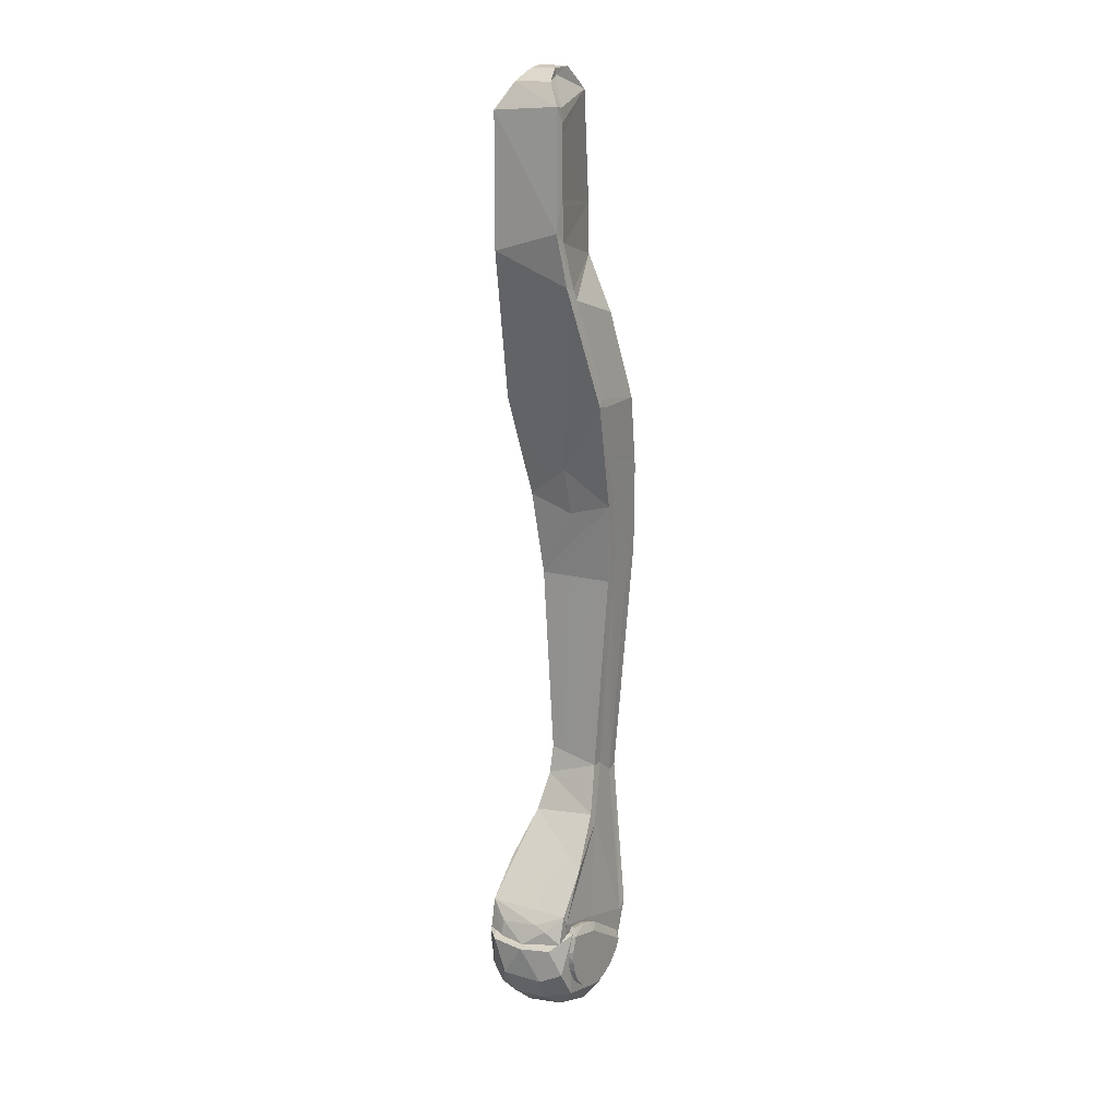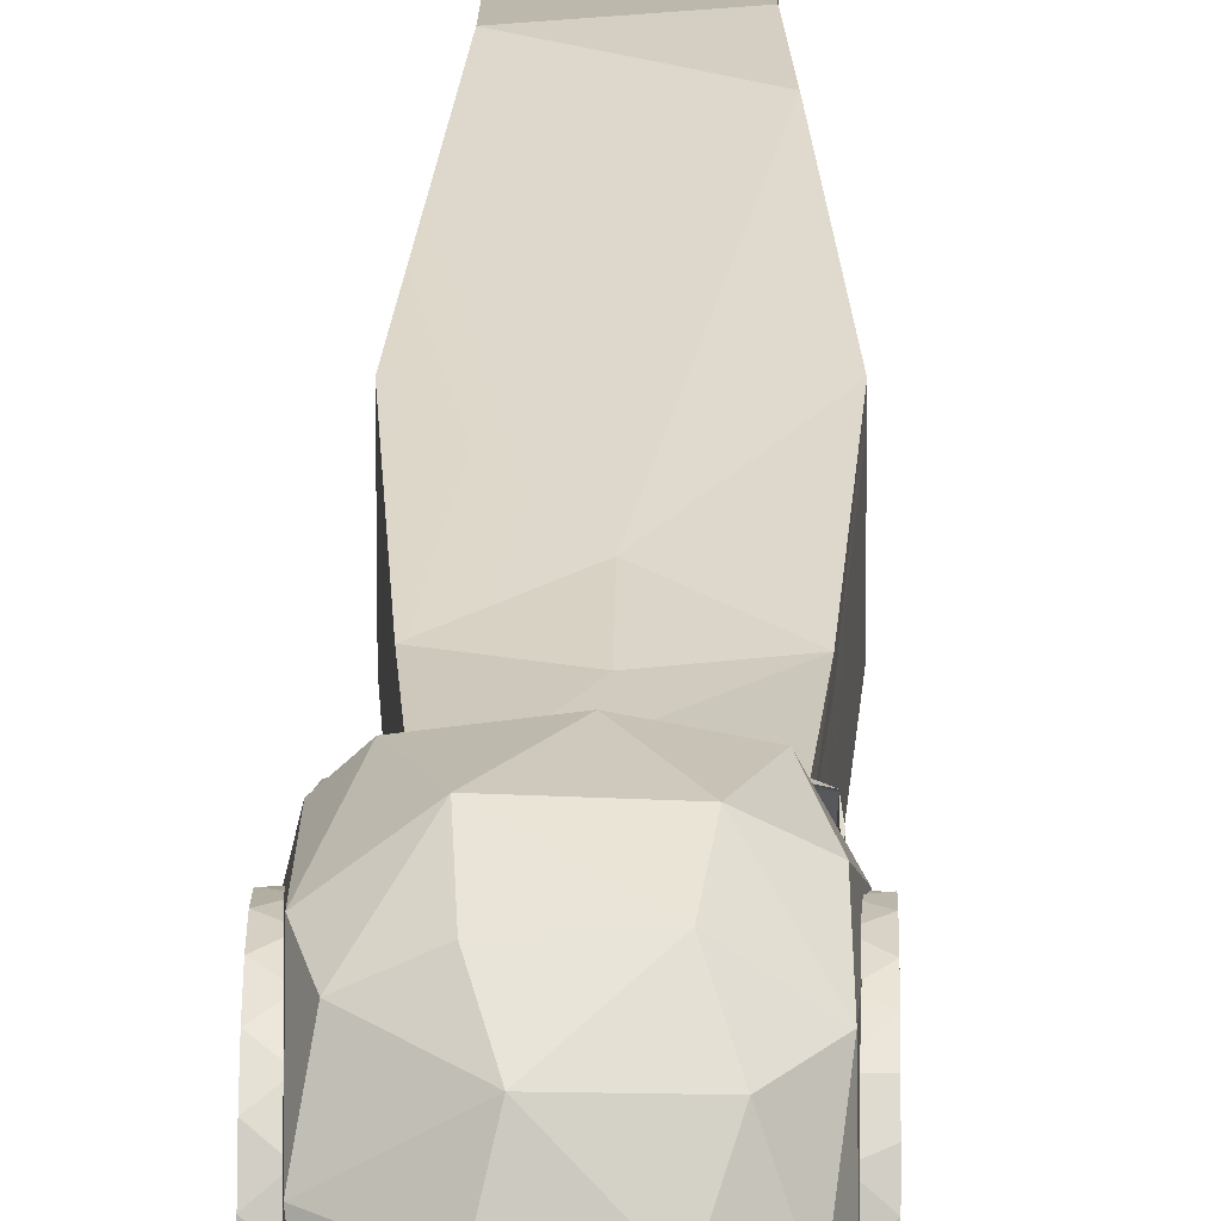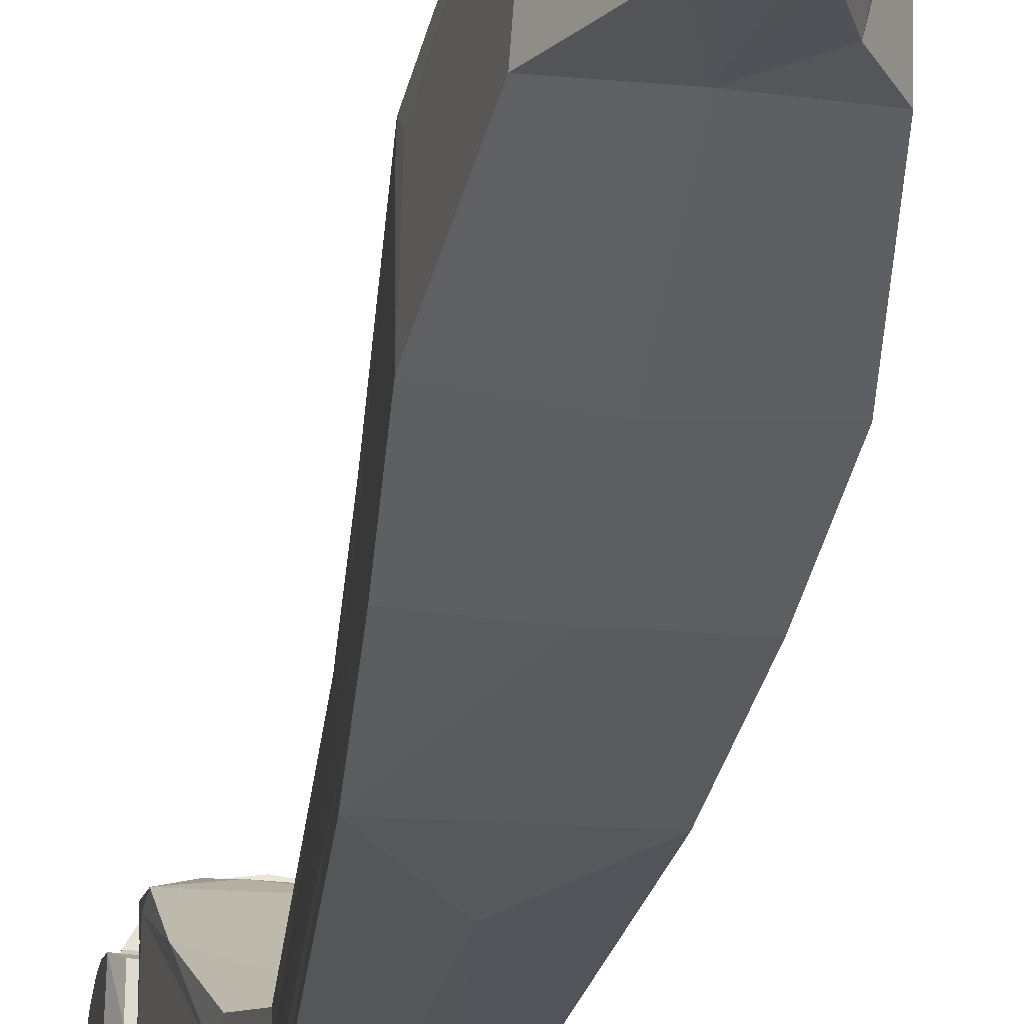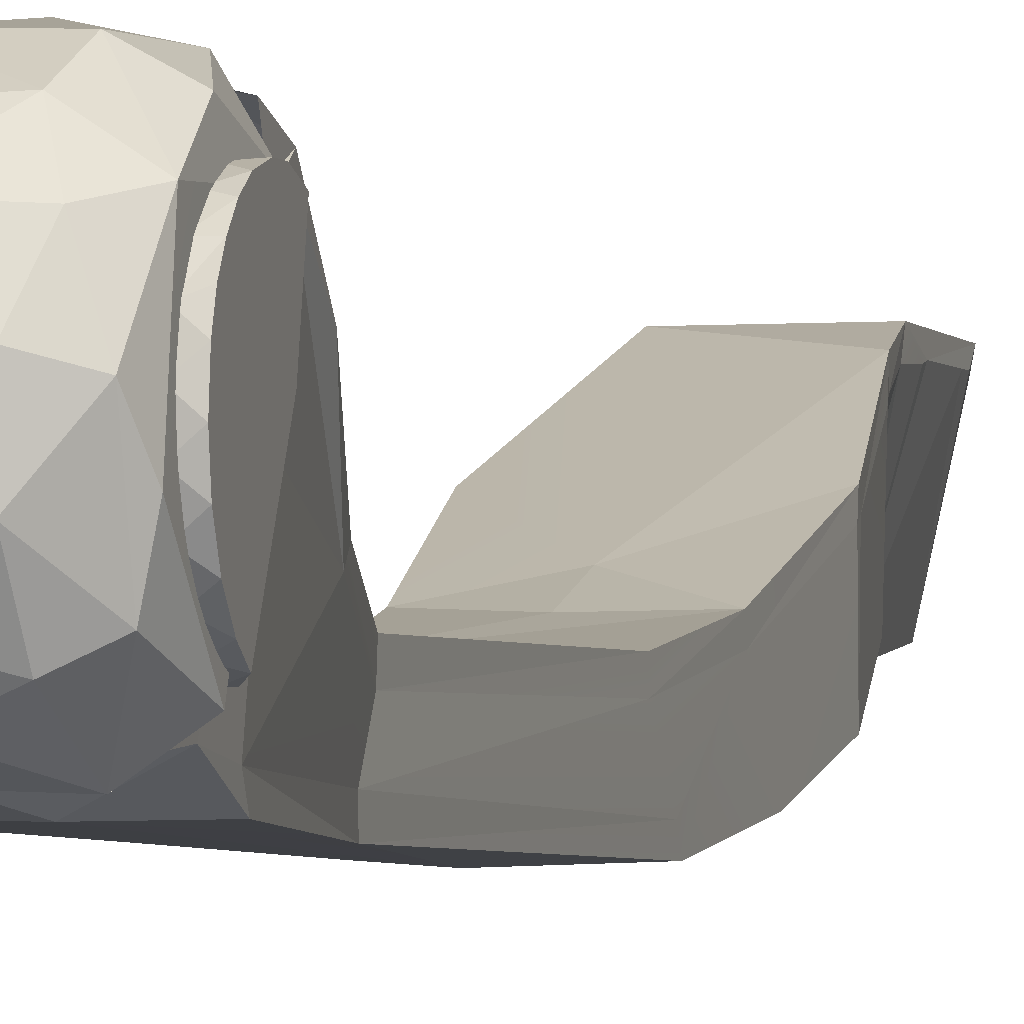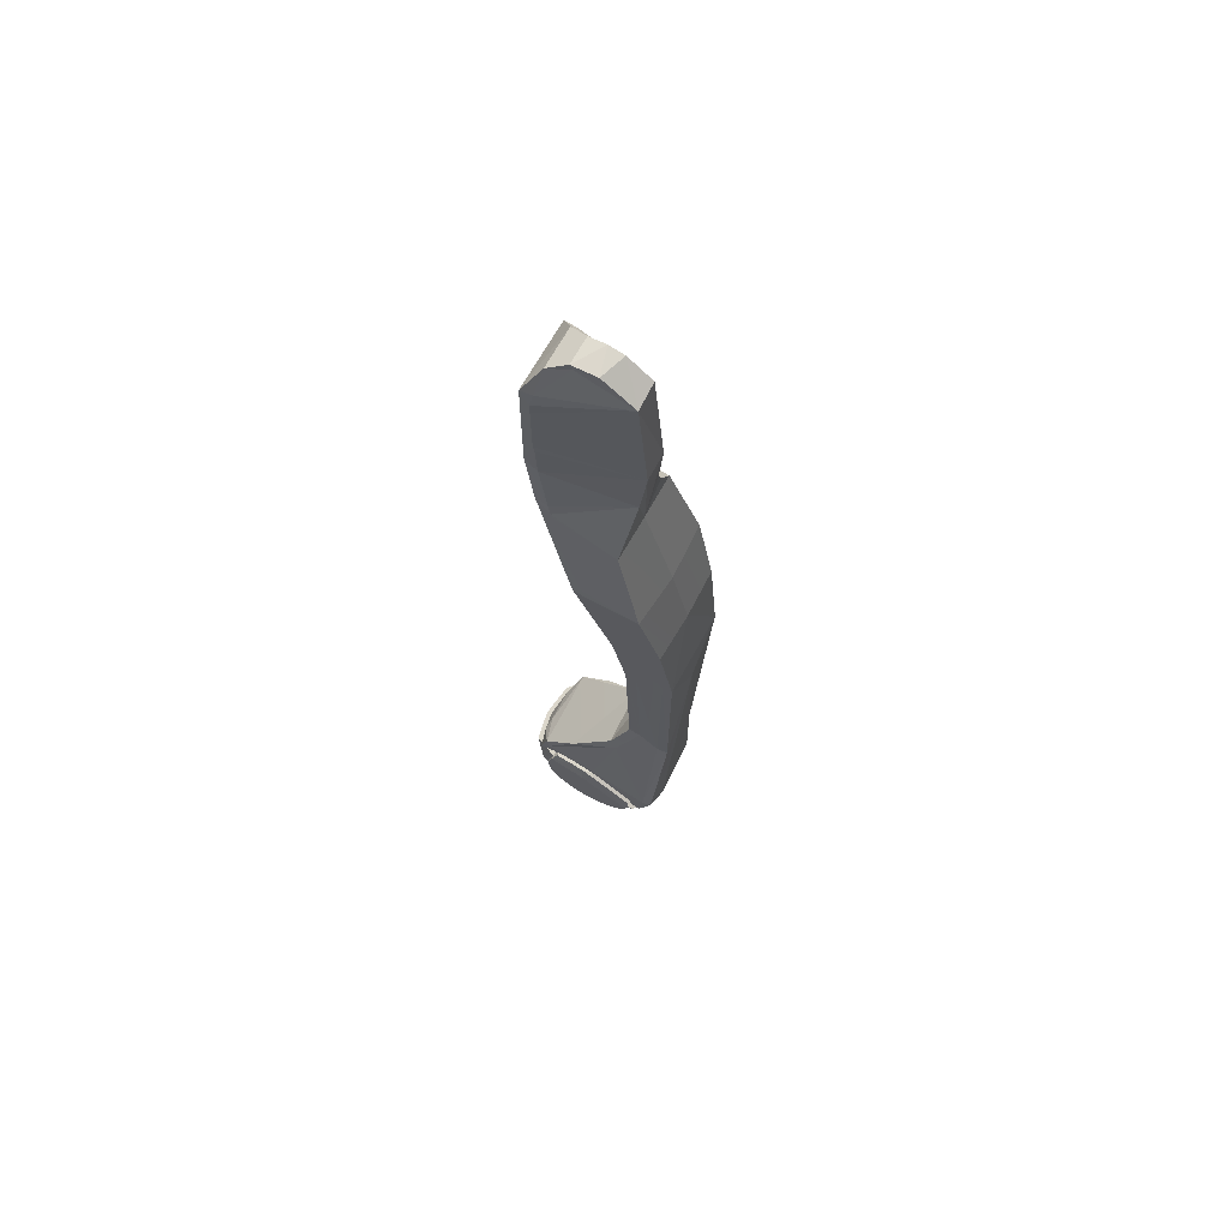
<metadata>
{"format":"obj","ext":"obj","renderer":"f3d","projection":"perspective","resolution":1024,"background":"white","views":[{"elev":16.0,"azim":30.9,"up":"+Y"},{"elev":14.0,"azim":0.8,"up":"+Z"},{"elev":-26.9,"azim":170.5,"up":"+Z"},{"elev":-1.5,"azim":13.1,"up":"+Z"},{"elev":68.9,"azim":119.1,"up":"+Y"}]}
</metadata>
<code>
o lleg02.001
v -0.0182 -0.3279 -0.0015
v -0.02 -0.3283 -0.0023
v -0.0182 -0.3244 0.0069
v -0.02 -0.325 0.0045
v -0.02 -0.3238 0.0092
v -0.02 -0.3405 -0.0212
v -0.0182 -0.3405 -0.0212
v -0.0182 -0.3458 -0.0191
v -0.022 -0.344 -0.0201
v -0.0182 -0.3226 0.0177
v -0.02 -0.3226 0.0177
v -0.0182 -0.3257 0.0197
v -0.022 -0.3257 0.0197
v -0.022 -0.3309 0.0214
v -0.0182 -0.3293 0.021
v -0.0182 -0.3341 0.0218
v -0.022 -0.3374 0.0217
v -0.0182 -0.3406 0.0212
v -0.022 -0.3437 0.0202
v -0.0182 -0.3466 0.0187
v -0.022 -0.3493 0.0168
v -0.0182 -0.3516 0.0145
v -0.022 -0.3536 0.0119
v -0.0182 -0.3552 0.0091
v -0.022 -0.3563 0.006
v -0.0182 -0.357 0.0028
v -0.022 -0.3571 -0.0005
v -0.0182 -0.3568 -0.0037
v -0.022 -0.356 -0.0069
v -0.0182 -0.3548 -0.0099
v -0.022 -0.3531 -0.0127
v -0.0182 -0.351 -0.0152
v -0.022 -0.3486 -0.0174
v -0.022 -0.3274 0.0093
v -0.022 -0.3316 -0.0011
v 0.02 -0.3251 0.0045
v 0.0182 -0.3279 -0.0015
v 0.0182 -0.3238 0.0093
v 0.02 -0.3238 0.0093
v 0.02 -0.3279 -0.0015
v 0.02 -0.3405 -0.0212
v 0.0182 -0.3405 -0.0212
v 0.0182 -0.3458 -0.0191
v 0.022 -0.344 -0.0201
v 0.02 -0.3226 0.0177
v 0.0182 -0.3226 0.0177
v 0.022 -0.3257 0.0197
v 0.0182 -0.3257 0.0197
v 0.022 -0.3486 -0.0174
v 0.0182 -0.351 -0.0152
v 0.022 -0.3531 -0.0127
v 0.0182 -0.3548 -0.0099
v 0.022 -0.356 -0.0069
v 0.0182 -0.3568 -0.0037
v 0.022 -0.3571 -0.0005
v 0.0182 -0.357 0.0028
v 0.022 -0.3563 0.006
v 0.0182 -0.3552 0.0091
v 0.022 -0.3545 0.0106
v 0.022 -0.3516 0.0145
v 0.0182 -0.3516 0.0145
v 0.022 -0.348 0.0178
v 0.0182 -0.3466 0.0187
v 0.022 -0.3437 0.0202
v 0.0182 -0.3406 0.0212
v 0.022 -0.3374 0.0217
v 0.0182 -0.3341 0.0218
v 0.022 -0.3325 0.0217
v 0.0182 -0.3293 0.021
v 0.022 -0.3297 0.0032
v 0.0148 -0.0121 0.0243
v 0.015 -0.0164 0.0189
v 0.015 -0.0016 0.0196
v 0.015 0.0015 0.0202
v 0.0147 0.0379 0.0239
v 0.015 0.0263 0.0202
v 0.015 0.0314 0.0202
v 0.0139 0.0373 0.0192
v -0.0116 -0.0369 -0.0144
v -0.0182 -0.0436 0.0119
v -0.0176 -0.0402 0.0132
v -0.0173 -0.0356 0.0145
v -0.0068 -0.0244 -0.0157
v -0.0139 0.0373 0.0192
v -0.0147 0.0361 0.0244
v -0.0056 0.0501 0.0091
v -0.0084 0.0474 0.0181
v -0.0057 0.0524 0.0104
v -0.0153 -0.0207 0.0236
v 0.0171 -0.0358 0.0145
v 0.0169 -0.0344 0.0198
v 0.0178 -0.0402 0.0132
v 0.0168 -0.169 -0.0168
v 0.0108 -0.2575 -0.0159
v 0.0107 -0.2578 -0.0211
v 0.0196 -0.1333 -0.012
v 0.0196 -0.1321 -0.0163
v 0.023 -0.0864 0.0025
v 0.023 -0.0872 -0.002
v 0.0169 -0.1689 -0.0216
v -0.015 -0.0164 0.0189
v -0.015 -0.0016 0.0197
v -0.0053 -0.0014 -0.018
v -0.0188 -0.0486 -0.0141
v -0.0196 -0.1322 -0.0117
v -0.023 -0.0864 0.0025
v -0.0199 -0.129 -0.0154
v 0.0055 0.0531 -0.0001
v 0.0057 0.0524 0.0104
v 0.0056 0.0498 0.0093
v 0.0055 0.0436 -0.0138
v 0.0084 0.0474 0.0181
v 0.0186 -0.3195 0.0225
v 0.0176 -0.2992 0.0098
v 0.0182 -0.3153 0.0241
v 0.0182 -0.3247 0.0208
v 0.0181 -0.3274 0.0275
v 0.0182 -0.3464 -0.0257
v 0.0182 -0.3327 -0.0275
v 0.0182 -0.3401 -0.0244
v 0.0182 -0.3278 0.0036
v 0.0182 -0.3252 -0.0005
v 0.0142 -0.2834 -0.0108
v 0.0136 -0.2784 -0.0079
v 0.0107 -0.2644 -0.03
v 0.0105 -0.2634 -0.0349
v 0.0177 -0.1592 -0.0339
v 0.0178 -0.1572 -0.0382
v -0.0167 -0.1679 -0.0217
v -0.0168 -0.1695 -0.017
v -0.0179 -0.3092 0.013
v -0.0182 -0.3236 0.0015
v -0.0182 -0.3199 0.0198
v -0.015 0.0015 0.0202
v -0.015 0.0263 0.0202
v -0.015 0.0314 0.0202
v -0.0176 -0.2992 0.0098
v -0.0129 -0.278 -0.0143
v -0.0137 -0.2808 -0.0062
v 0.0053 -0.0034 -0.0178
v 0.0068 -0.0244 -0.0157
v -0 -0.0472 -0.0144
v 0.0186 -0.0483 -0.014
v -0.0182 -0.3273 0.0271
v -0.0113 -0.3287 0.03
v -0.018 -0.3147 0.0247
v -0.0183 -0.3331 -0.0319
v 0.0005 -0.35 -0.0299
v -0.0182 -0.3464 -0.0256
v 0.0057 -0.3439 -0.032
v -0.0104 -0.322 0.0289
v 0.0007 -0.3297 0.0317
v -0.0181 -0.3249 0.02
v -0.0182 -0.3402 -0.0245
v -0.0175 -0.3224 -0.0279
v -0.0182 -0.3296 0.0011
v 0.0059 -0.3203 0.0283
v -0 -0.2715 -0.0111
v -0.0119 -0.2649 -0.014
v -0.0114 -0.2527 -0.0162
v -0.0055 0.0448 -0.0135
v -0.0178 -0.1573 -0.0339
v -0.0179 -0.1547 -0.0383
v -0.0108 -0.257 -0.0303
v -0.0106 -0.2658 -0.0348
v -0 -0.1182 -0.007
v -0 -0.1389 -0.0124
v -0 -0.1801 -0.0386
v -0.0229 -0.0877 -0.0257
v -0 -0.0887 -0.0268
v -0 -0.1187 -0.0342
v -0.0206 -0.1188 -0.0335
v -0.0055 0.0537 0.0031
v -0.0055 0.0525 -0.0033
v 0.0112 -0.3223 0.0289
v 0.0181 -0.3298 -0.0319
v 0.0206 -0.1188 -0.0335
v 0.023 -0.0865 -0.0253
v 0.0227 -0.0835 -0.0008
v 0.0182 -0.0436 0.0119
v -0.0113 -0.2587 -0.0204
v -0.0204 -0.325 0.01944
v -0.01857 -0.3291 0.02722
v -0.01353 -0.3304 0.03201
v 0.01471 -0.3299 0.03126
v 0.01855 -0.3429 0.02675
v 0.02035 -0.325 0.01988
v -0.01338 -0.3494 -0.02899
v 0.01174 -0.3499 -0.02974
v -0.001446 -0.3586 -0.02512
v -0.01905 -0.347 0.0242
v -0.01679 -0.3649 -0.005159
v -0.01861 -0.3622 0.008743
v -0.017 -0.357 -0.02038
v -0.02007 -0.3453 -0.02317
v -0.01634 -0.357 0.02116
v -0.00801 -0.3457 0.0321
v -0.007229 -0.3574 0.02529
v -0.003932 -0.365 0.01718
v -0.006617 -0.3684 0.00611
v -0.007265 -0.3685 -0.005522
v -0.007157 -0.3649 -0.01641
v 0.00154 -0.3309 0.03401
v 0.01004 -0.346 0.03161
v 0.008305 -0.3565 0.02596
v 0.008058 -0.3685 0.005316
v 0.007874 -0.3679 -0.008298
v 0.009134 -0.3617 -0.0207
v 0.01201 -0.3632 0.01646
v 0.01677 -0.3651 0.002913
v 0.01694 -0.3597 -0.01682
v 0.01903 -0.3553 0.01872
v 0.01932 -0.3607 -0.006043
v 0.0201 -0.3451 -0.02307
f 1 2 3
f 2 4 3
f 3 4 5
f 6 1 7
f 1 6 2
f 8 9 7
f 7 9 6
f 10 11 12
f 12 11 13
f 11 10 5
f 5 10 3
f 12 13 14
f 12 14 15
f 15 14 16
f 16 14 17
f 16 17 18
f 18 17 19
f 18 19 20
f 20 19 21
f 20 21 22
f 22 21 23
f 22 23 24
f 24 23 25
f 24 25 26
f 26 25 27
f 26 27 28
f 28 27 29
f 28 29 30
f 30 29 31
f 30 31 32
f 32 31 33
f 32 33 8
f 8 33 9
f 21 34 23
f 34 35 23
f 34 21 19
f 34 19 17
f 17 14 34
f 34 14 13
f 35 9 33
f 27 25 35
f 35 25 23
f 35 29 27
f 33 31 35
f 35 31 29
f 35 2 6
f 35 6 9
f 13 11 34
f 34 11 5
f 5 4 34
f 34 4 35
f 35 4 2
f 36 37 38
f 36 38 39
f 37 36 40
f 41 42 40
f 40 42 37
f 43 42 44
f 44 42 41
f 45 46 47
f 47 46 48
f 39 38 46
f 39 46 45
f 43 44 49
f 43 49 50
f 50 49 51
f 50 51 52
f 52 51 53
f 52 53 54
f 54 53 55
f 54 55 56
f 56 55 57
f 56 57 58
f 58 57 59
f 58 59 60
f 58 60 61
f 61 60 62
f 61 62 63
f 63 62 64
f 63 64 65
f 65 64 66
f 65 66 67
f 67 66 68
f 67 68 47
f 67 47 69
f 69 47 48
f 66 64 47
f 70 47 60
f 60 47 62
f 60 59 70
f 70 59 57
f 57 55 70
f 70 55 53
f 70 53 51
f 47 64 62
f 51 49 70
f 70 49 44
f 47 68 66
f 41 40 44
f 44 40 70
f 45 47 39
f 39 47 70
f 70 36 39
f 36 70 40
f 71 72 73
f 71 74 75
f 75 74 76
f 76 77 75
f 75 77 78
f 71 73 74
f 79 80 81
f 82 83 79
f 84 85 86
f 86 85 87
f 86 87 88
f 85 75 87
f 71 85 89
f 72 71 90
f 90 71 91
f 90 91 92
f 93 94 95
f 96 97 98
f 98 97 99
f 97 96 100
f 100 96 93
f 95 100 93
f 101 102 103
f 82 101 83
f 80 79 104
f 105 106 107
f 108 109 110
f 111 108 110
f 75 78 112
f 112 78 110
f 112 110 109
f 113 114 115
f 116 115 117
f 116 113 115
f 118 119 120
f 120 121 118
f 121 120 122
f 121 122 113
f 121 113 116
f 114 123 124
f 125 126 127
f 127 126 128
f 101 103 83
f 129 130 107
f 107 130 105
f 81 82 79
f 131 132 133
f 134 89 135
f 135 89 85
f 101 89 102
f 136 85 84
f 134 102 89
f 136 135 85
f 131 137 138
f 138 137 139
f 89 101 82
f 89 82 81
f 140 141 142
f 142 141 143
f 142 79 83
f 142 83 103
f 144 145 146
f 147 148 149
f 148 147 150
f 146 145 151
f 151 145 152
f 144 146 153
f 131 133 146
f 146 133 153
f 137 131 146
f 149 154 155
f 153 133 132
f 153 132 156
f 156 132 149
f 149 132 154
f 152 157 151
f 151 157 146
f 139 137 146
f 139 158 159
f 159 158 94
f 94 160 159
f 136 84 161
f 80 106 89
f 80 89 81
f 93 130 94
f 94 130 160
f 162 163 164
f 164 163 165
f 91 89 166
f 166 89 106
f 166 106 105
f 130 167 105
f 105 167 166
f 165 163 168
f 165 168 150
f 165 150 147
f 169 170 171
f 169 171 172
f 172 171 163
f 104 142 169
f 169 142 170
f 86 88 173
f 161 86 174
f 174 86 173
f 103 161 111
f 140 142 103
f 103 111 140
f 111 161 174
f 111 174 108
f 108 174 173
f 175 152 117
f 176 118 150
f 150 118 148
f 115 146 157
f 117 115 175
f 157 175 115
f 134 135 103
f 135 136 161
f 152 175 157
f 115 114 146
f 146 114 139
f 139 124 158
f 158 124 94
f 139 114 124
f 71 89 91
f 108 173 109
f 109 173 88
f 109 88 87
f 109 87 112
f 112 87 75
f 75 85 71
f 98 91 166
f 98 166 96
f 96 166 167
f 96 167 130
f 96 130 93
f 128 126 168
f 168 126 150
f 176 150 126
f 128 168 163
f 128 163 171
f 128 171 177
f 177 171 170
f 177 170 178
f 143 178 142
f 142 178 170
f 79 142 104
f 106 104 169
f 106 169 107
f 172 107 169
f 161 103 135
f 102 134 103
f 86 161 84
f 80 104 106
f 179 180 91
f 91 98 179
f 179 98 99
f 180 92 91
f 155 132 138
f 164 138 181
f 129 164 181
f 162 164 129
f 138 132 131
f 164 155 138
f 132 155 154
f 164 165 155
f 124 123 94
f 94 123 95
f 130 129 160
f 160 129 181
f 138 139 159
f 138 159 181
f 181 159 160
f 155 147 149
f 147 155 165
f 119 118 176
f 176 126 119
f 119 126 125
f 114 113 123
f 172 163 107
f 163 162 107
f 162 129 107
f 78 111 110
f 140 111 76
f 127 97 100
f 128 177 97
f 143 141 92
f 78 77 111
f 99 97 177
f 73 72 140
f 177 178 99
f 72 90 141
f 178 143 179
f 92 180 143
f 76 74 140
f 77 76 111
f 178 179 99
f 127 128 97
f 72 141 140
f 141 90 92
f 140 74 73
f 180 179 143
f 123 113 122
f 123 122 119
f 122 120 119
f 127 100 125
f 100 95 125
f 119 125 123
f 125 95 123
f 182 183 184
f 185 186 187
f 188 189 190
f 183 182 191
f 192 193 194
f 194 193 195
f 196 191 193
f 194 195 188
f 197 184 191
f 197 196 198
f 199 196 193
f 200 192 201
f 201 192 202
f 202 192 194
f 190 202 194
f 203 184 197
f 203 197 204
f 204 197 205
f 205 197 198
f 206 201 207
f 207 201 202
f 208 202 190
f 209 205 199
f 208 190 189
f 210 206 207
f 210 209 206
f 211 207 208
f 211 208 189
f 207 211 210
f 204 186 185
f 212 209 210
f 213 210 211
f 212 210 213
f 213 211 214
f 187 186 212
f 214 211 189
f 195 182 214
f 214 182 187
f 203 204 185
f 197 191 196
f 214 187 213
f 187 212 213
f 203 185 184
f 212 205 209
f 191 182 193
f 195 214 188
f 204 212 186
f 188 190 194
f 182 195 193
f 182 185 187
f 193 192 200
f 208 207 202
f 184 183 191
f 209 199 206
f 188 214 189
f 200 199 193
f 200 206 199
f 201 206 200
f 212 204 205
f 199 205 198
f 199 198 196
f 184 185 182

</code>
